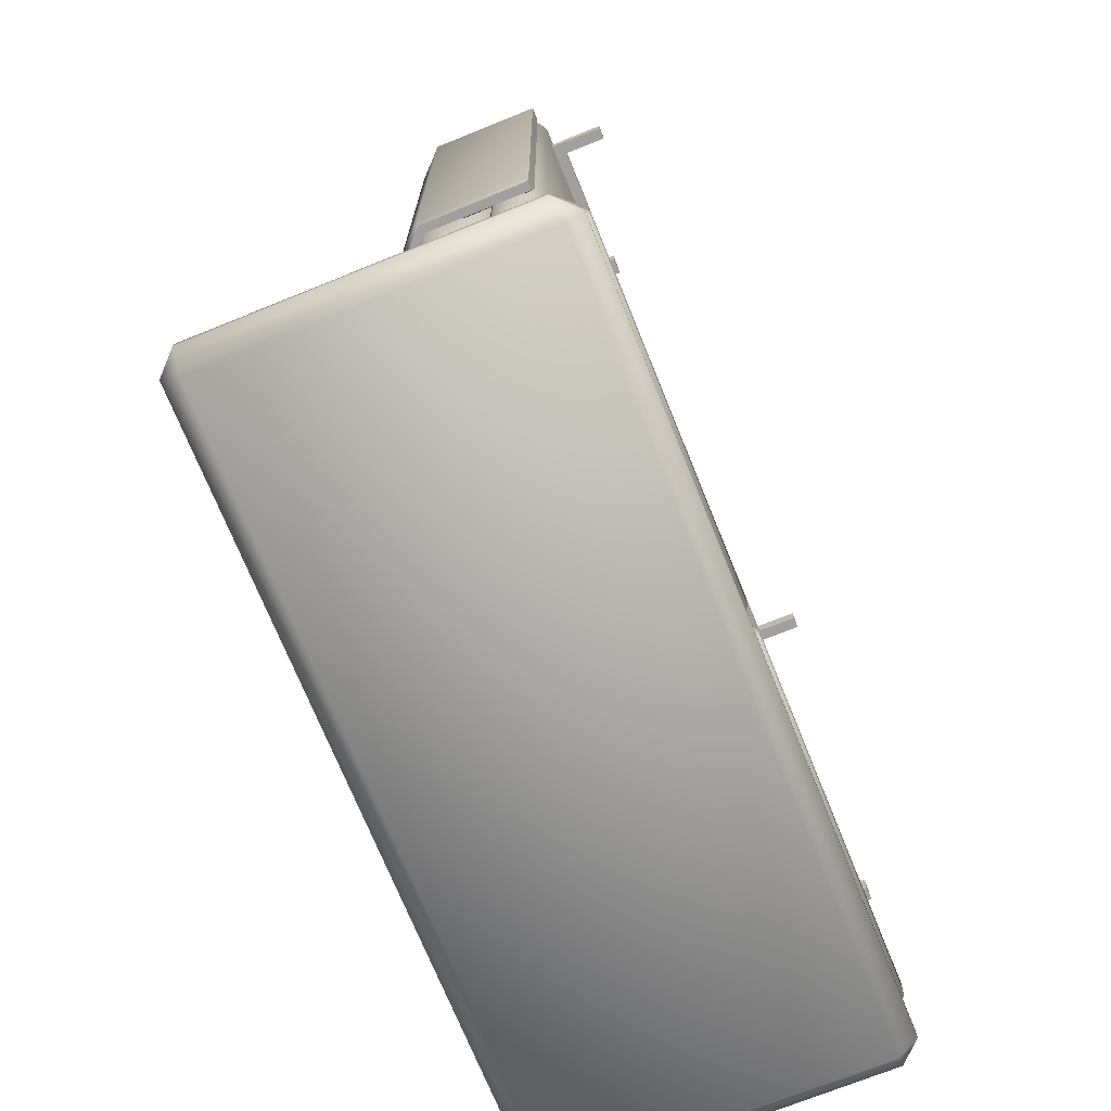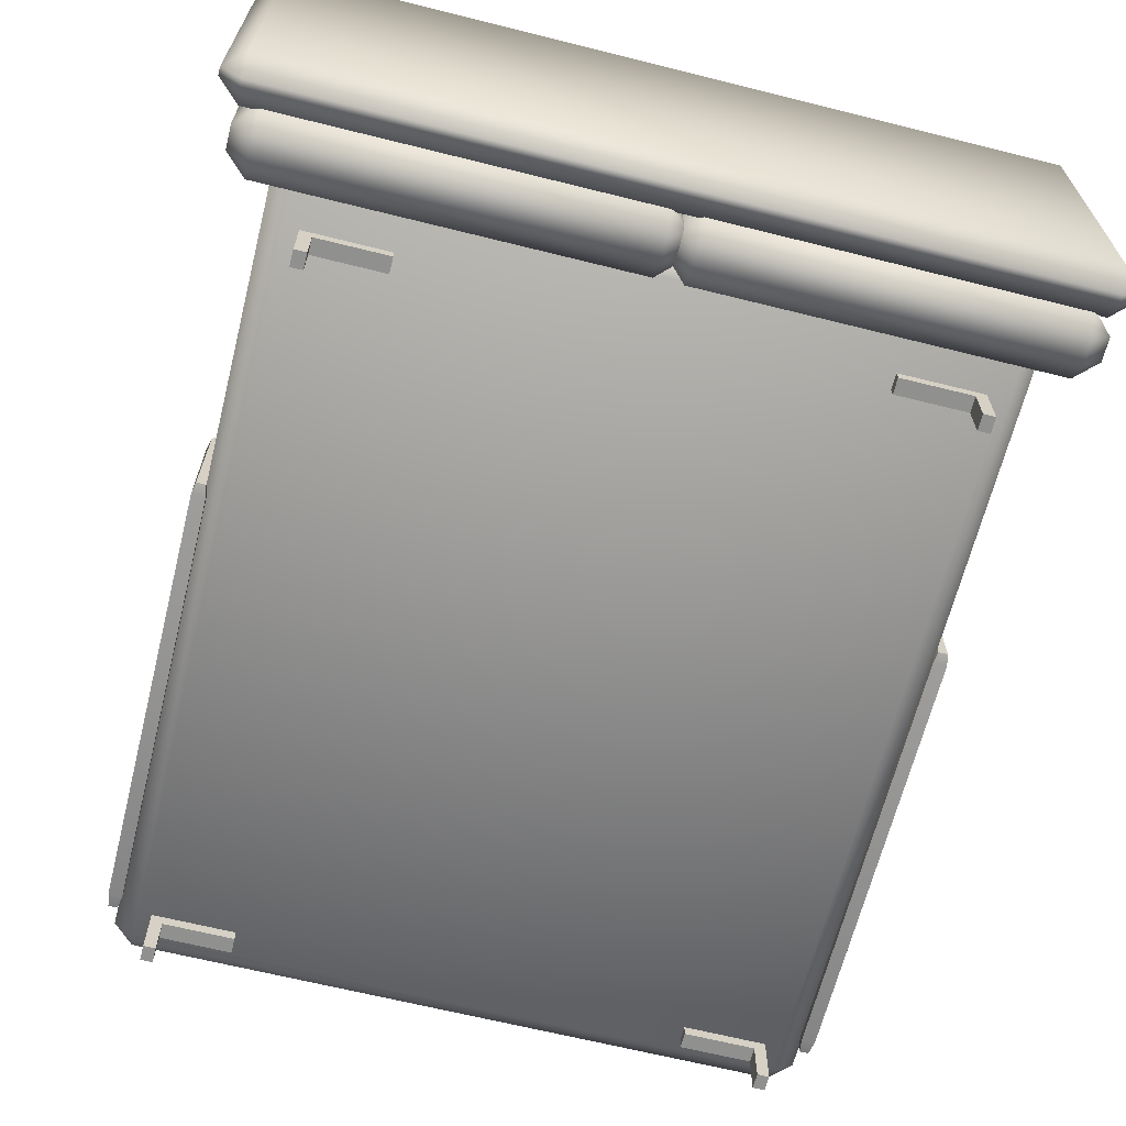
<metadata>
{"format":"obj","ext":"obj","renderer":"f3d","projection":"perspective","resolution":1024,"background":"white","views":[{"elev":-71.8,"azim":-68.0,"up":"+Z"},{"elev":-65.6,"azim":165.9,"up":"+Y"}]}
</metadata>
<code>
g bed.010_Cube.619
v -4.606 -1.207 7.489
v -4.264 0.5309 7.489
v -4.597 0.198 7.489
v -4.606 -1.207 1.505
v -4.264 0.5309 1.505
v -4.597 0.198 1.505
v 4.625 -1.207 7.489
v 4.283 0.5309 7.489
v 4.616 0.198 7.489
v 4.625 -1.207 1.505
v 4.283 0.5309 1.505
v 4.616 0.198 1.505
v -4.486 -1.207 7.489
v -4.218 0.42 7.489
v -4.486 0.152 7.489
v -4.486 -1.207 1.505
v -4.218 0.42 1.505
v -4.486 0.152 1.505
v 4.505 -1.207 7.489
v 4.237 0.42 7.489
v 4.505 0.152 7.489
v 4.505 -1.207 1.505
v 4.237 0.42 1.505
v 4.505 0.152 1.505
v -4.635 -1.235 7.289
v -4.635 -1.235 1.654
v -4.279 0.568 7.289
v -4.279 0.568 1.654
v -4.634 0.2137 1.654
v -4.634 0.2137 7.289
v 4.653 -1.235 1.653
v 4.653 -1.235 7.289
v 4.298 0.568 1.653
v 4.298 0.568 7.289
v 4.653 0.2137 7.289
v 4.653 0.2137 1.653
v -4.458 -1.235 7.289
v -4.458 -1.235 1.654
v -4.203 0.3829 7.289
v -4.203 0.3829 1.653
v -4.449 0.1367 1.653
v -4.449 0.1367 7.289
v 4.476 -1.235 1.653
v 4.476 -1.235 7.289
v 4.221 0.3829 1.653
v 4.221 0.3829 7.289
v 4.468 0.1367 7.289
v 4.468 0.1367 1.654
v -4.218 -1.28 7.789
v -4.218 -1.108 8.057
v -4.486 -1.108 7.789
v -4.218 -0.7207 8.057
v -4.218 -0.5479 7.789
v -4.486 -0.7207 7.789
v -4.218 -1.28 -2.281
v -4.486 -1.108 -2.281
v -4.218 -1.108 -2.549
v -4.218 -0.5479 -2.281
v -4.218 -0.7207 -2.549
v -4.486 -0.7207 -2.281
v 4.237 -1.28 7.789
v 4.505 -1.108 7.789
v 4.237 -1.108 8.057
v 4.237 -0.5479 7.789
v 4.237 -0.7207 8.057
v 4.505 -0.7207 7.789
v 4.237 -1.28 -2.281
v 4.237 -1.108 -2.549
v 4.505 -1.108 -2.281
v 4.237 -0.5479 -2.281
v 4.505 -0.7207 -2.281
v 4.237 -0.7207 -2.549
v -4.218 -0.5827 7.789
v -4.218 -0.3147 8.057
v -4.486 -0.3147 7.789
v -4.218 0.152 8.057
v -4.218 0.42 7.789
v -4.486 0.152 7.789
v -4.218 -0.5827 -2.281
v -4.486 -0.3147 -2.281
v -4.218 -0.3147 -2.549
v -4.218 0.42 -2.281
v -4.218 0.152 -2.549
v -4.486 0.152 -2.281
v 4.237 -0.5827 7.789
v 4.505 -0.3147 7.789
v 4.237 -0.3147 8.057
v 4.237 0.42 7.789
v 4.237 0.152 8.057
v 4.505 0.152 7.789
v 4.237 -0.5827 -2.281
v 4.237 -0.3147 -2.549
v 4.505 -0.3147 -2.281
v 4.237 0.42 -2.281
v 4.505 0.152 -2.281
v 4.237 0.152 -2.549
v -3.353 0.5675 -1.973
v -0.2318 0.6401 -0.1514
v -3.548 0.97 -1.933
v -3.412 0.8395 0.04147
v -3.489 0.799 -2.246
v -0.117 0.881 -0.1284
v -1.759 0.4518 -0.2787
v -3.394 0.975 -2.181
v -2.397 1.117 -2.124
v -0.4665 0.9499 -2.232
v -0.4267 0.8573 0.05413
v -1.843 0.7179 -2.192
v -3.298 0.6733 -2.259
v -1.892 0.6417 -0.09516
v -1.838 0.9016 -0.057
v -0.526 0.6779 0.01095
v -1.113 1.438 -0.5877
v -1.617 1.301 -0.2814
v -2.878 1.442 -0.9919
v -2.169 1.547 -0.7311
v -3.287 1.036 -0.1086
v -1.884 0.4578 -1.988
v -0.2657 0.6254 -2.144
v -3.55 0.9607 -0.3526
v -0.1421 0.9508 -1.912
v -1.678 1.391 -1.853
v -1.113 1.438 -1.667
v -2.169 1.547 -1.523
v -2.769 1.435 -1.455
v -1.849 0.3619 -0.6968
v -1.692 1.623 -1.127
v -0.6694 1.371 -0.9694
v -0.1443 0.7356 -1.036
v -3.553 0.7356 -1.219
v -2.755 0.4026 -0.8995
v -3.449 0.6094 -0.203
v -3.162 0.6301 -0.03751
v -3.617 0.755 -0.2519
v -3.1 0.8528 -2.305
v -0.0809 0.755 -2.002
v -0.4367 0.7882 -2.318
v -0.6312 0.4675 -0.6646
v -1.414 0.3713 -1.676
v -0.1592 0.8378 -2.216
v -0.5673 1.284 -1.54
v -0.08832 0.7571 -0.2333
v -3.609 0.7571 -2.021
v 0.3621 0.5675 -1.973
v 3.483 0.6401 -0.1514
v 0.1669 0.97 -1.933
v 0.3033 0.8395 0.04147
v 0.2262 0.799 -2.246
v 3.598 0.881 -0.1284
v 1.955 0.4518 -0.2787
v 0.3208 0.975 -2.181
v 1.318 1.117 -2.124
v 3.248 0.9499 -2.232
v 3.288 0.8573 0.05414
v 1.872 0.7179 -2.192
v 0.4171 0.6733 -2.259
v 1.823 0.6417 -0.09516
v 1.877 0.9016 -0.057
v 3.189 0.6779 0.01095
v 2.602 1.438 -0.5877
v 2.098 1.301 -0.2814
v 0.8365 1.442 -0.9919
v 1.546 1.547 -0.7311
v 0.4277 1.036 -0.1086
v 1.831 0.4578 -1.988
v 3.449 0.6254 -2.144
v 0.1644 0.9607 -0.3526
v 3.573 0.9508 -1.912
v 2.037 1.391 -1.853
v 2.602 1.438 -1.667
v 1.546 1.547 -1.523
v 0.9463 1.435 -1.455
v 1.866 0.3619 -0.6968
v 2.023 1.623 -1.127
v 3.045 1.371 -0.9694
v 3.571 0.7356 -1.036
v 0.1616 0.7356 -1.219
v 0.9598 0.4026 -0.8995
v 0.2661 0.6094 -0.203
v 0.5524 0.6301 -0.0375
v 0.09825 0.755 -0.2519
v 0.615 0.8528 -2.305
v 3.634 0.755 -2.002
v 3.278 0.7882 -2.318
v 3.084 0.4675 -0.6646
v 2.301 0.3713 -1.676
v 3.556 0.8378 -2.216
v 3.148 1.284 -1.54
v 3.627 0.7571 -0.2333
v 0.1057 0.7571 -2.021
v 0.1409 0.9135 -2.646
v 0.1409 1.181 -2.378
v -0.127 1.181 -2.646
v 0.1409 2.117 -2.378
v 0.1409 2.385 -2.646
v -0.127 2.117 -2.646
v 0.1409 0.9135 -2.954
v -0.1271 1.181 -2.954
v 0.1409 1.181 -3.222
v 0.1409 2.385 -2.954
v 0.1409 2.117 -3.222
v -0.1271 2.117 -2.954
v 4.743 0.9135 -2.646
v 5.011 1.181 -2.646
v 4.743 1.181 -2.378
v 4.743 2.385 -2.646
v 4.743 2.117 -2.378
v 5.011 2.117 -2.646
v 4.743 0.9135 -2.954
v 4.743 1.181 -3.222
v 5.011 1.181 -2.954
v 4.743 2.385 -2.954
v 5.011 2.117 -2.954
v 4.743 2.117 -3.222
v -4.743 0.9135 -2.646
v -4.743 1.181 -2.378
v -5.011 1.181 -2.646
v -4.743 2.117 -2.378
v -4.743 2.385 -2.646
v -5.011 2.117 -2.646
v -4.743 0.9135 -2.954
v -5.011 1.181 -2.954
v -4.743 1.181 -3.222
v -4.743 2.385 -2.954
v -4.743 2.117 -3.222
v -5.011 2.117 -2.954
v -0.2237 0.9135 -2.646
v 0.04435 1.181 -2.646
v -0.2236 1.181 -2.378
v -0.2237 2.385 -2.646
v -0.2236 2.117 -2.378
v 0.04435 2.117 -2.646
v -0.2236 0.9135 -2.954
v -0.2237 1.181 -3.222
v 0.04433 1.181 -2.954
v -0.2236 2.385 -2.954
v 0.04433 2.117 -2.954
v -0.2237 2.117 -3.222
v -4.907 -1.992 -3.431
v -4.907 -1.724 -3.163
v -5.175 -1.724 -3.431
v -4.907 2.345 -3.163
v -4.907 2.613 -3.431
v -5.175 2.345 -3.431
v -4.907 -1.992 -3.529
v -5.175 -1.724 -3.529
v -4.907 -1.724 -3.797
v -4.907 2.613 -3.529
v -4.907 2.345 -3.797
v -5.175 2.345 -3.529
v 4.976 -1.992 -3.431
v 5.244 -1.724 -3.431
v 4.976 -1.724 -3.163
v 4.976 2.613 -3.431
v 4.976 2.345 -3.163
v 5.244 2.345 -3.431
v 4.976 -1.992 -3.529
v 4.976 -1.724 -3.797
v 5.244 -1.724 -3.529
v 4.976 2.613 -3.529
v 5.244 2.345 -3.529
v 4.976 2.345 -3.797
v -2.917 -1.428 7.439
v -2.917 -1.265 7.439
v -2.916 -1.428 7.65
v -2.916 -1.265 7.65
v -3.845 -1.428 7.439
v -3.845 -1.265 7.439
v -3.845 -1.428 7.65
v -3.845 -1.265 7.65
v -4.002 -1.428 7.439
v -4.002 -1.265 7.439
v -4.002 -1.265 7.65
v -4.002 -1.428 7.65
v -3.845 -1.991 7.65
v -3.845 -1.991 7.439
v -4.002 -1.991 7.65
v -4.002 -1.991 7.439
v 2.981 -1.428 7.65
v 2.981 -1.265 7.65
v 2.981 -1.428 7.439
v 2.981 -1.265 7.439
v 3.91 -1.428 7.65
v 3.91 -1.265 7.65
v 3.91 -1.428 7.439
v 3.91 -1.265 7.439
v 4.067 -1.428 7.65
v 4.067 -1.265 7.65
v 4.067 -1.265 7.439
v 4.067 -1.428 7.439
v 3.91 -1.991 7.439
v 3.91 -1.991 7.65
v 4.067 -1.991 7.439
v 4.067 -1.991 7.65
v -2.916 -1.428 -1.818
v -2.916 -1.265 -1.818
v -2.916 -1.428 -1.607
v -2.916 -1.265 -1.607
v -3.845 -1.428 -1.818
v -3.845 -1.265 -1.818
v -3.845 -1.428 -1.607
v -3.845 -1.265 -1.607
v -4.002 -1.428 -1.818
v -4.002 -1.265 -1.818
v -4.002 -1.265 -1.607
v -4.002 -1.428 -1.607
v -3.845 -1.991 -1.607
v -3.845 -1.991 -1.818
v -4.002 -1.991 -1.607
v -4.002 -1.991 -1.818
v 2.981 -1.428 -1.607
v 2.981 -1.265 -1.607
v 2.981 -1.428 -1.818
v 2.981 -1.265 -1.818
v 3.91 -1.428 -1.607
v 3.91 -1.265 -1.607
v 3.91 -1.428 -1.818
v 3.91 -1.265 -1.818
v 4.067 -1.428 -1.607
v 4.067 -1.265 -1.607
v 4.067 -1.265 -1.818
v 4.067 -1.428 -1.818
v 3.91 -1.991 -1.818
v 3.91 -1.991 -1.607
v 4.067 -1.991 -1.818
v 4.067 -1.991 -1.607
v 0.1409 -0.5142 -2.646
v 0.1409 -0.2462 -2.378
v -0.127 -0.2462 -2.646
v 0.1409 0.6889 -2.378
v 0.1409 0.9569 -2.646
v -0.127 0.6889 -2.646
v 0.1409 -0.5142 -2.954
v -0.1271 -0.2462 -2.954
v 0.1409 -0.2462 -3.222
v 0.1409 0.9569 -2.954
v 0.1409 0.6889 -3.222
v -0.1271 0.6889 -2.954
v 4.743 -0.5142 -2.646
v 5.011 -0.2462 -2.646
v 4.743 -0.2462 -2.378
v 4.743 0.9569 -2.646
v 4.743 0.6889 -2.378
v 5.011 0.6889 -2.646
v 4.743 -0.5142 -2.954
v 4.743 -0.2462 -3.222
v 5.011 -0.2462 -2.954
v 4.743 0.9569 -2.954
v 5.011 0.6889 -2.954
v 4.743 0.6889 -3.222
v -4.743 -0.5142 -2.646
v -4.743 -0.2462 -2.378
v -5.011 -0.2462 -2.646
v -4.743 0.6889 -2.378
v -4.743 0.9569 -2.646
v -5.011 0.6889 -2.646
v -4.743 -0.5142 -2.954
v -5.011 -0.2462 -2.954
v -4.743 -0.2462 -3.222
v -4.743 0.9569 -2.954
v -4.743 0.6889 -3.222
v -5.011 0.6889 -2.954
v -0.2237 -0.5142 -2.646
v 0.04435 -0.2462 -2.646
v -0.2236 -0.2462 -2.378
v -0.2237 0.9569 -2.646
v -0.2236 0.6889 -2.378
v 0.04435 0.6889 -2.646
v -0.2236 -0.5142 -2.954
v -0.2237 -0.2462 -3.222
v 0.04433 -0.2462 -2.954
v -0.2236 0.9569 -2.954
v 0.04433 0.6889 -2.954
v -0.2237 0.6889 -3.222
v 0.1409 -1.997 -2.646
v 0.1409 -1.729 -2.378
v -0.127 -1.729 -2.646
v 0.1409 -0.7942 -2.378
v 0.1409 -0.5262 -2.646
v -0.127 -0.7942 -2.646
v 0.1409 -1.997 -2.954
v -0.1271 -1.729 -2.954
v 0.1409 -1.729 -3.222
v 0.1409 -0.5262 -2.954
v 0.1409 -0.7942 -3.222
v -0.1271 -0.7942 -2.954
v 4.743 -1.997 -2.646
v 5.011 -1.729 -2.646
v 4.743 -1.729 -2.378
v 4.743 -0.5262 -2.646
v 4.743 -0.7942 -2.378
v 5.011 -0.7942 -2.646
v 4.743 -1.997 -2.954
v 4.743 -1.729 -3.222
v 5.011 -1.729 -2.954
v 4.743 -0.5262 -2.954
v 5.011 -0.7942 -2.954
v 4.743 -0.7942 -3.222
v -4.743 -1.997 -2.646
v -4.743 -1.729 -2.378
v -5.011 -1.729 -2.646
v -4.743 -0.7942 -2.378
v -4.743 -0.5262 -2.646
v -5.011 -0.7942 -2.646
v -4.743 -1.997 -2.954
v -5.011 -1.729 -2.954
v -4.743 -1.729 -3.222
v -4.743 -0.5262 -2.954
v -4.743 -0.7942 -3.222
v -5.011 -0.7942 -2.954
v -0.2237 -1.997 -2.646
v 0.04435 -1.729 -2.646
v -0.2236 -1.729 -2.378
v -0.2237 -0.5262 -2.646
v -0.2236 -0.7942 -2.378
v 0.04435 -0.7942 -2.646
v -0.2236 -1.997 -2.954
v -0.2237 -1.729 -3.222
v 0.04433 -1.729 -2.954
v -0.2236 -0.5262 -2.954
v 0.04433 -0.7942 -2.954
v -0.2237 -0.7942 -3.222
v -3.429 0.568 6.846
v -3.429 0.568 3.51
v 3.406 0.568 3.51
v 3.406 0.568 6.846
v -3.357 0.7791 6.777
v -3.357 0.7791 3.618
v 3.29 0.7791 3.618
v 3.29 0.7791 6.777
v -3.429 0.705 6.846
v -3.429 0.705 3.51
v 3.406 0.705 3.51
v 3.406 0.705 6.846
g bed.010_Material
f 32 35 9 7
f 34 27 2 8
f 26 29 6 4
f 28 5 6 29
f 34 8 9 35
f 44 19 21 47
f 46 20 14 39
f 38 16 18 41
f 40 41 18 17
f 46 47 21 20
f 2 3 15 14
f 6 5 17 18
f 9 8 20 21
f 11 12 24 23
f 26 4 16 38
f 3 1 13 15
f 4 6 18 16
f 5 11 23 17
f 12 10 22 24
f 32 7 19 44
f 7 9 21 19
f 8 2 14 20
f 10 31 43 22
f 31 32 44 43
f 1 25 37 13
f 25 26 38 37
f 23 24 48 45
f 45 48 47 46
f 14 15 42 39
f 39 42 41 40
f 13 37 42 15
f 37 38 41 42
f 23 45 40 17
f 45 46 39 40
f 22 43 48 24
f 43 44 47 48
f 11 33 36 12
f 33 34 35 36
f 2 27 30 3
f 27 28 29 30
f 1 3 30 25
f 25 30 29 26
f 11 5 28 33
f 33 28 27 34
f 10 12 36 31
f 31 36 35 32
f 63 65 52 50
f 69 71 66 62
f 70 58 53 64
f 51 54 60 56
f 57 59 72 68
f 49 50 51
f 52 53 54
f 55 56 57
f 58 59 60
f 61 62 63
f 64 65 66
f 67 68 69
f 70 71 72
f 55 49 51 56
f 50 52 54 51
f 53 58 60 54
f 59 57 56 60
f 67 55 57 68
f 58 70 72 59
f 71 69 68 72
f 61 67 69 62
f 70 64 66 71
f 65 63 62 66
f 49 61 63 50
f 64 53 52 65
f 55 67 61 49
f 87 89 76 74
f 93 95 90 86
f 94 82 77 88
f 75 78 84 80
f 81 83 96 92
f 73 74 75
f 76 77 78
f 79 80 81
f 82 83 84
f 85 86 87
f 88 89 90
f 91 92 93
f 94 95 96
f 79 73 75 80
f 74 76 78 75
f 77 82 84 78
f 83 81 80 84
f 91 79 81 92
f 82 94 96 83
f 95 93 92 96
f 85 91 93 86
f 94 88 90 95
f 89 87 86 90
f 73 85 87 74
f 88 77 76 89
f 79 91 85 73
f 133 132 131
f 120 117 115
f 134 100 120
f 135 104 105
f 136 140 121
f 119 137 140
f 119 108 137
f 108 135 105
f 105 106 137
f 112 111 110
f 128 113 102
f 121 128 102
f 113 114 107
f 127 116 113
f 115 116 127
f 138 103 126
f 138 139 119
f 105 122 106
f 105 104 122
f 124 127 123
f 123 141 140
f 129 102 142
f 98 129 142
f 98 142 102
f 130 99 143
f 97 130 143
f 104 125 124
f 104 99 125
f 99 120 115
f 139 131 97
f 131 132 97
f 118 97 109
f 107 112 98 102
f 115 117 116
f 117 120 100
f 132 134 130
f 132 100 134
f 130 134 120
f 111 100 133 110
f 112 107 111
f 109 101 135
f 135 101 104
f 109 135 108
f 119 136 129
f 119 140 136
f 129 136 121
f 137 106 140
f 119 118 108
f 118 109 108
f 108 105 137
f 117 100 111 114
f 132 133 100
f 133 103 110
f 103 112 110
f 111 107 114
f 115 127 124 125
f 128 127 113
f 102 113 107
f 113 116 114
f 116 117 114
f 138 98 103
f 119 98 138
f 98 112 103
f 139 138 126
f 131 126 103 133
f 139 118 119
f 122 124 123
f 122 104 124
f 128 141 123 127
f 106 123 140
f 106 122 123
f 143 101 109 97
f 141 128 121
f 140 141 121
f 98 119 129
f 129 121 102
f 104 101 143 99
f 97 132 130
f 130 120 99
f 125 99 115
f 118 139 97
f 139 126 131
f 180 179 178
f 167 164 162
f 181 147 167
f 182 151 152
f 183 187 168
f 166 184 187
f 166 155 184
f 155 182 152
f 152 153 184
f 159 158 157
f 175 160 149
f 168 175 149
f 160 161 154
f 174 163 160
f 162 163 174
f 185 150 173
f 185 186 166
f 152 169 153
f 152 151 169
f 171 174 170
f 170 188 187
f 176 149 189
f 145 176 189
f 145 189 149
f 177 146 190
f 144 177 190
f 151 172 171
f 151 146 172
f 146 167 162
f 186 178 144
f 178 179 144
f 165 144 156
f 154 159 145 149
f 162 164 163
f 164 167 147
f 179 181 177
f 179 147 181
f 177 181 167
f 158 147 180 157
f 159 154 158
f 156 148 182
f 182 148 151
f 156 182 155
f 166 183 176
f 166 187 183
f 176 183 168
f 184 153 187
f 166 165 155
f 165 156 155
f 155 152 184
f 164 147 158 161
f 179 180 147
f 180 150 157
f 150 159 157
f 158 154 161
f 162 174 171 172
f 175 174 160
f 149 160 154
f 160 163 161
f 163 164 161
f 185 145 150
f 166 145 185
f 145 159 150
f 186 185 173
f 178 173 150 180
f 186 165 166
f 169 171 170
f 169 151 171
f 175 188 170 174
f 153 170 187
f 153 169 170
f 190 148 156 144
f 188 175 168
f 187 188 168
f 145 166 176
f 176 168 149
f 151 148 190 146
f 144 179 177
f 177 167 146
f 172 146 162
f 165 186 144
f 186 173 178
f 205 207 194 192
f 211 213 208 204
f 212 200 195 206
f 193 196 202 198
f 199 201 214 210
f 191 192 193
f 194 195 196
f 197 198 199
f 200 201 202
f 203 204 205
f 206 207 208
f 209 210 211
f 212 213 214
f 197 191 193 198
f 192 194 196 193
f 195 200 202 196
f 201 199 198 202
f 209 197 199 210
f 200 212 214 201
f 213 211 210 214
f 203 209 211 204
f 212 206 208 213
f 207 205 204 208
f 191 203 205 192
f 206 195 194 207
f 197 209 203 191
f 229 231 218 216
f 235 237 232 228
f 236 224 219 230
f 217 220 226 222
f 223 225 238 234
f 215 216 217
f 218 219 220
f 221 222 223
f 224 225 226
f 227 228 229
f 230 231 232
f 233 234 235
f 236 237 238
f 221 215 217 222
f 216 218 220 217
f 219 224 226 220
f 225 223 222 226
f 233 221 223 234
f 224 236 238 225
f 237 235 234 238
f 227 233 235 228
f 236 230 232 237
f 231 229 228 232
f 215 227 229 216
f 230 219 218 231
f 221 233 227 215
f 253 255 242 240
f 259 261 256 252
f 260 248 243 254
f 241 244 250 246
f 247 249 262 258
f 239 240 241
f 242 243 244
f 245 246 247
f 248 249 250
f 251 252 253
f 254 255 256
f 257 258 259
f 260 261 262
f 245 239 241 246
f 240 242 244 241
f 243 248 250 244
f 249 247 246 250
f 257 245 247 258
f 248 260 262 249
f 261 259 258 262
f 251 257 259 252
f 260 254 256 261
f 255 253 252 256
f 239 251 253 240
f 254 243 242 255
f 245 257 251 239
f 265 263 264 266
f 267 269 275 276
f 265 266 270 269
f 263 265 269 267
f 264 263 267 268
f 266 264 268 270
f 274 273 272 271
f 268 267 271 272
f 270 268 272 273
f 269 270 273 274
f 276 275 277 278
f 271 267 276 278
f 269 274 277 275
f 274 271 278 277
f 281 279 280 282
f 283 285 291 292
f 281 282 286 285
f 279 281 285 283
f 280 279 283 284
f 282 280 284 286
f 290 289 288 287
f 284 283 287 288
f 286 284 288 289
f 285 286 289 290
f 292 291 293 294
f 287 283 292 294
f 285 290 293 291
f 290 287 294 293
f 297 295 296 298
f 299 301 307 308
f 297 298 302 301
f 295 297 301 299
f 296 295 299 300
f 298 296 300 302
f 306 305 304 303
f 300 299 303 304
f 302 300 304 305
f 301 302 305 306
f 308 307 309 310
f 303 299 308 310
f 301 306 309 307
f 306 303 310 309
f 313 311 312 314
f 315 317 323 324
f 313 314 318 317
f 311 313 317 315
f 312 311 315 316
f 314 312 316 318
f 322 321 320 319
f 316 315 319 320
f 318 316 320 321
f 317 318 321 322
f 324 323 325 326
f 319 315 324 326
f 317 322 325 323
f 322 319 326 325
f 341 343 330 328
f 347 349 344 340
f 348 336 331 342
f 329 332 338 334
f 335 337 350 346
f 327 328 329
f 330 331 332
f 333 334 335
f 336 337 338
f 339 340 341
f 342 343 344
f 345 346 347
f 348 349 350
f 333 327 329 334
f 328 330 332 329
f 331 336 338 332
f 337 335 334 338
f 345 333 335 346
f 336 348 350 337
f 349 347 346 350
f 339 345 347 340
f 348 342 344 349
f 343 341 340 344
f 327 339 341 328
f 342 331 330 343
f 333 345 339 327
f 365 367 354 352
f 371 373 368 364
f 372 360 355 366
f 353 356 362 358
f 359 361 374 370
f 351 352 353
f 354 355 356
f 357 358 359
f 360 361 362
f 363 364 365
f 366 367 368
f 369 370 371
f 372 373 374
f 357 351 353 358
f 352 354 356 353
f 355 360 362 356
f 361 359 358 362
f 369 357 359 370
f 360 372 374 361
f 373 371 370 374
f 363 369 371 364
f 372 366 368 373
f 367 365 364 368
f 351 363 365 352
f 366 355 354 367
f 357 369 363 351
f 389 391 378 376
f 395 397 392 388
f 396 384 379 390
f 377 380 386 382
f 383 385 398 394
f 375 376 377
f 378 379 380
f 381 382 383
f 384 385 386
f 387 388 389
f 390 391 392
f 393 394 395
f 396 397 398
f 381 375 377 382
f 376 378 380 377
f 379 384 386 380
f 385 383 382 386
f 393 381 383 394
f 384 396 398 385
f 397 395 394 398
f 387 393 395 388
f 396 390 392 397
f 391 389 388 392
f 375 387 389 376
f 390 379 378 391
f 381 393 387 375
f 413 415 402 400
f 419 421 416 412
f 420 408 403 414
f 401 404 410 406
f 407 409 422 418
f 399 400 401
f 402 403 404
f 405 406 407
f 408 409 410
f 411 412 413
f 414 415 416
f 417 418 419
f 420 421 422
f 405 399 401 406
f 400 402 404 401
f 403 408 410 404
f 409 407 406 410
f 417 405 407 418
f 408 420 422 409
f 421 419 418 422
f 411 417 419 412
f 420 414 416 421
f 415 413 412 416
f 399 411 413 400
f 414 403 402 415
f 405 417 411 399
f 425 426 423 424
f 429 428 427 430
f 425 424 432 433
f 424 423 431 432
f 423 426 434 431
f 426 425 433 434
f 427 428 432 431
f 429 430 434 433
f 428 429 433 432
f 430 427 431 434

</code>
